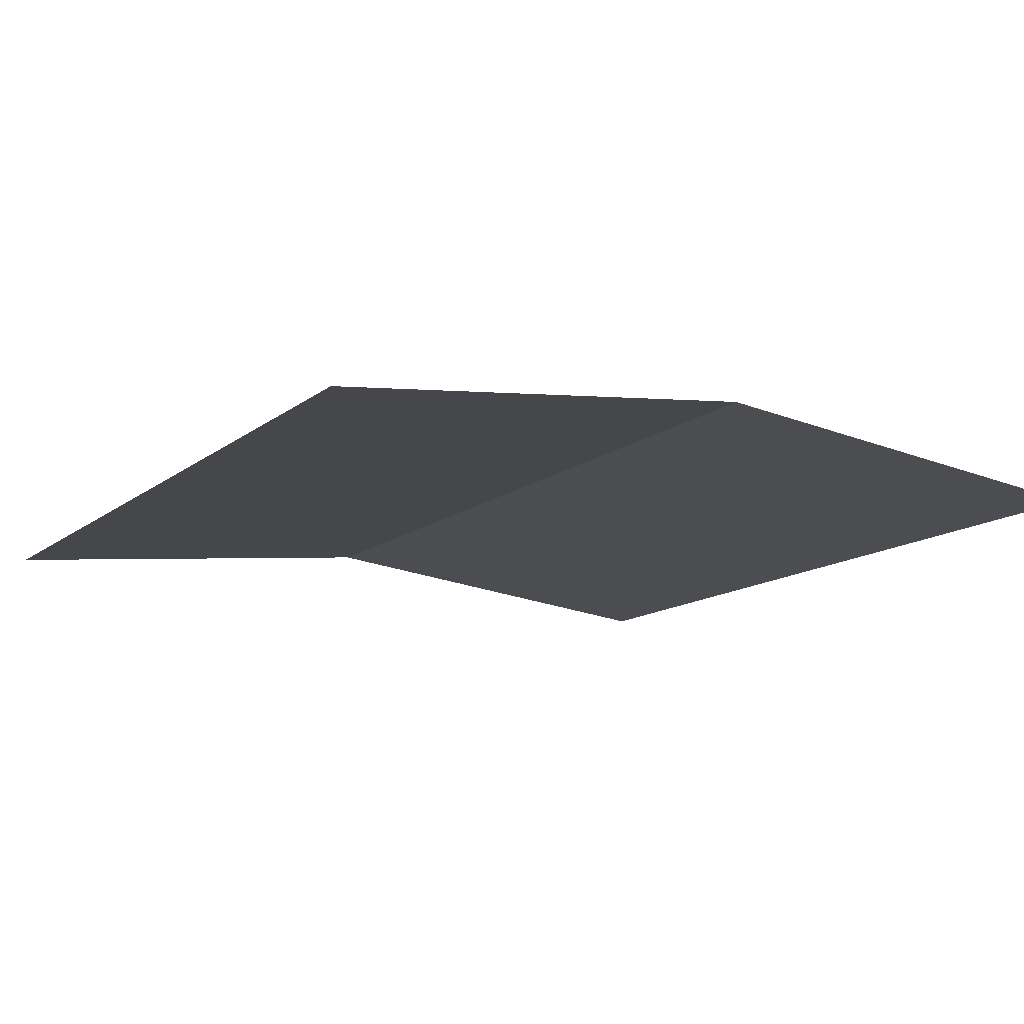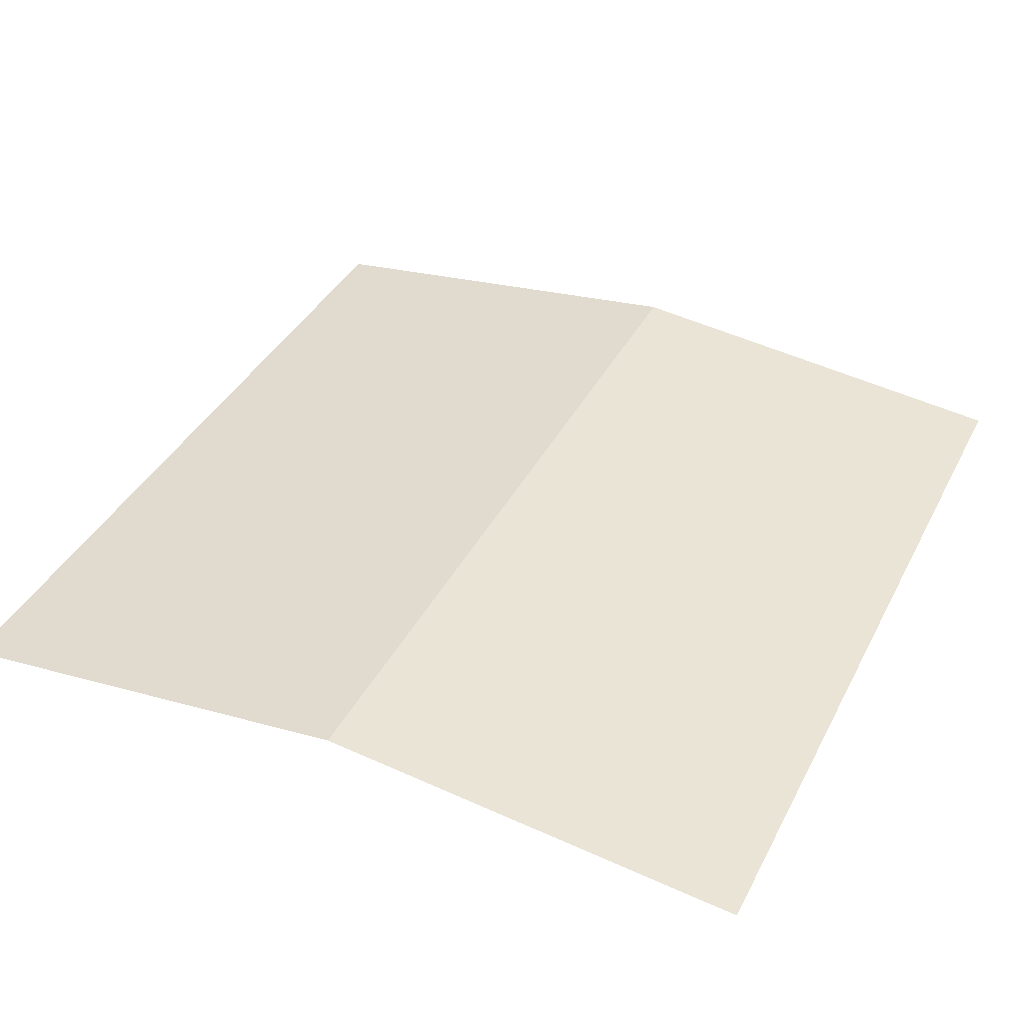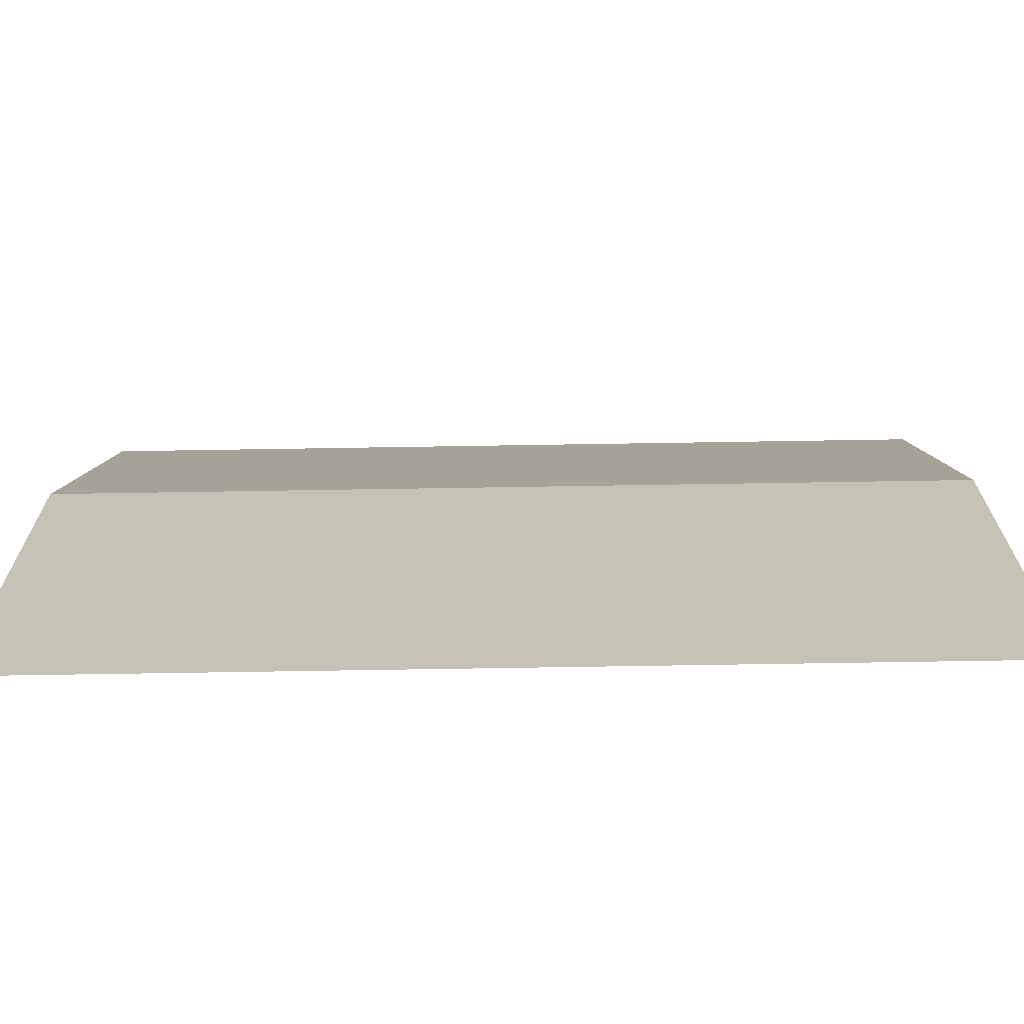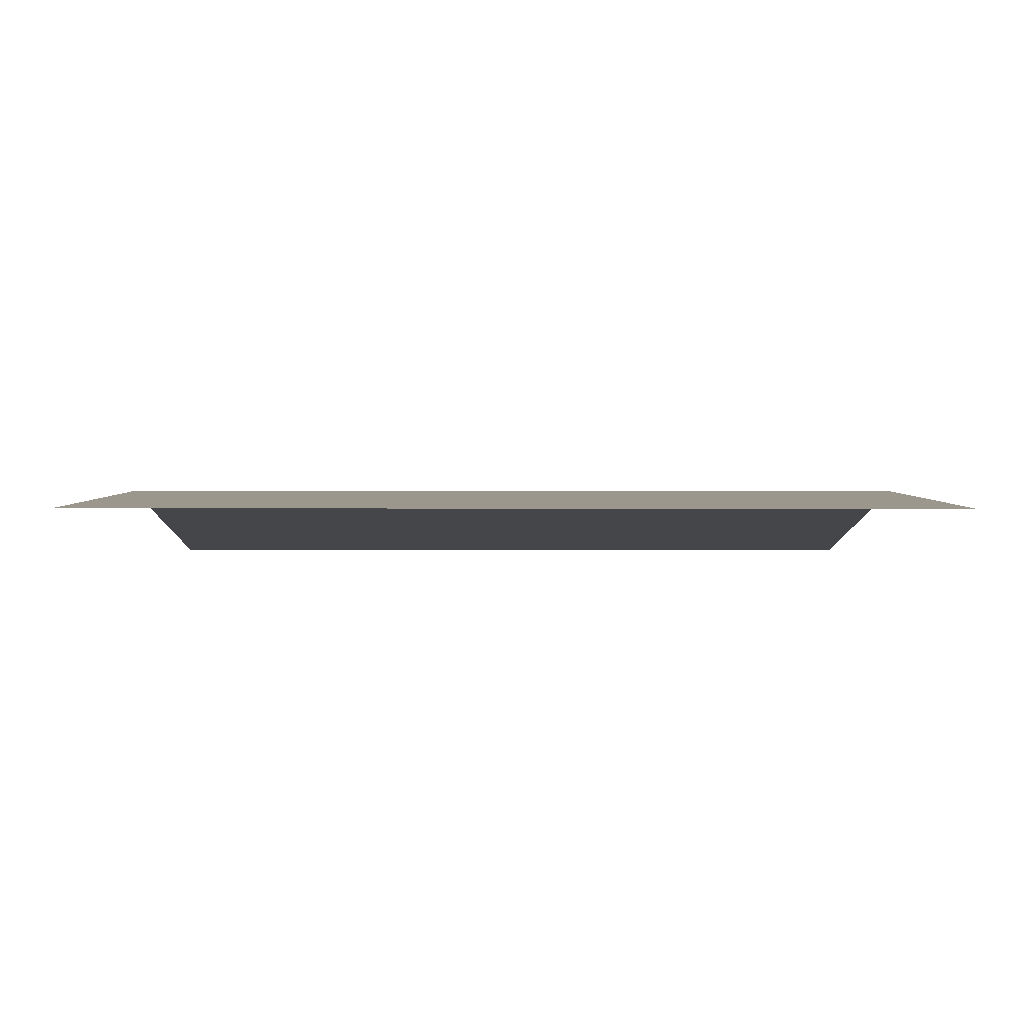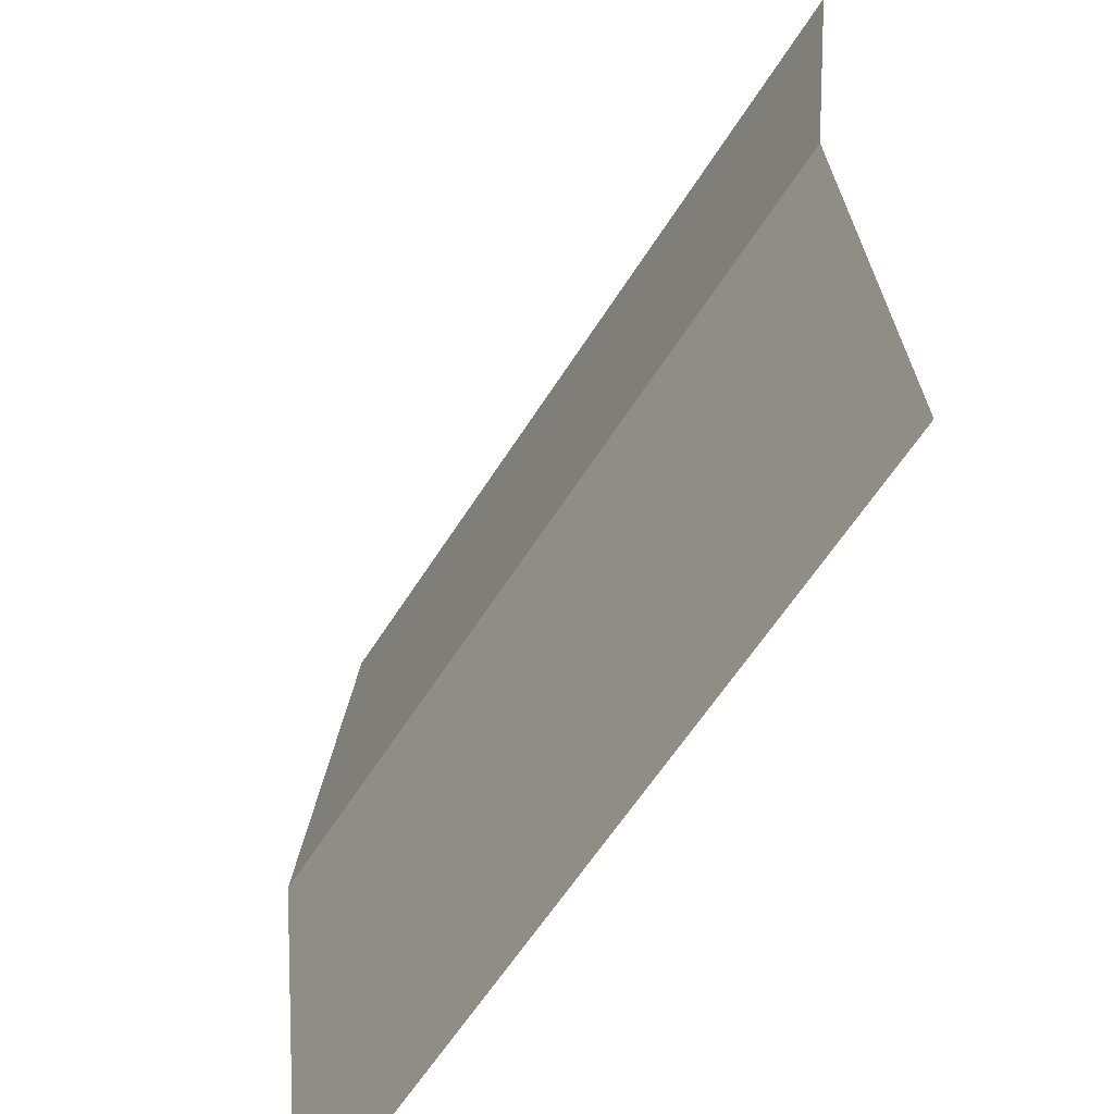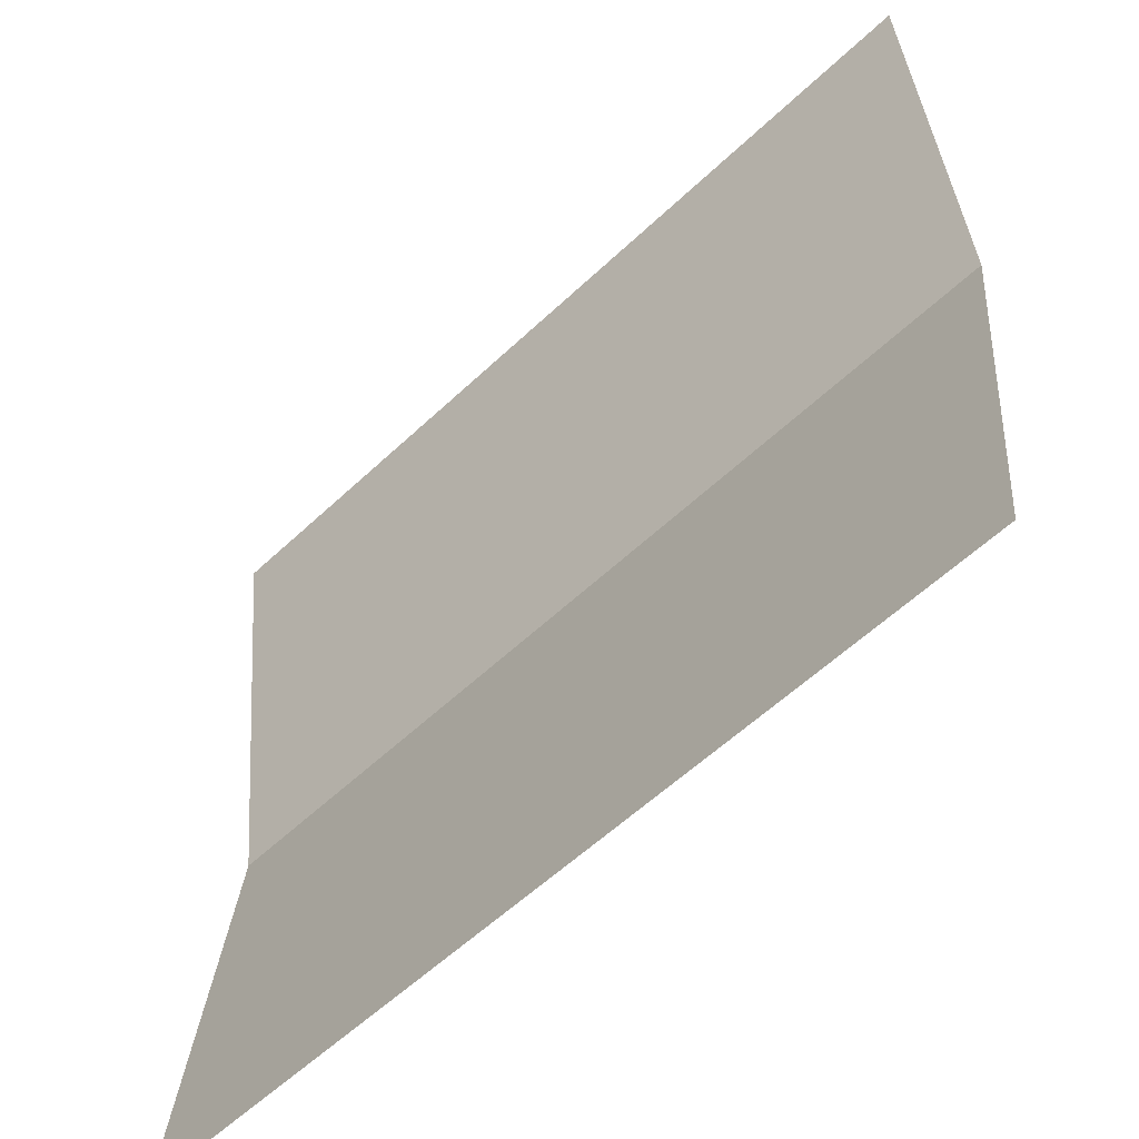
<metadata>
{"format":"obj","ext":"obj","renderer":"f3d","projection":"perspective","resolution":1024,"background":"white","views":[{"elev":-12.9,"azim":-120.2,"up":"+Y"},{"elev":38.6,"azim":114.9,"up":"+Y"},{"elev":-77.0,"azim":-179.1,"up":"+Z"},{"elev":-3.6,"azim":179.7,"up":"+Y"},{"elev":-60.1,"azim":-122.0,"up":"+Z"},{"elev":-56.9,"azim":44.6,"up":"+Z"}]}
</metadata>
<code>
o Plane
v -10 1e-06 10
v 10 1e-06 10
v -10 -1e-06 -10
v 10 -1e-06 -10
v -10 1.109 0
v 10 1.109 0
f 5 6 4 3
f 1 2 6 5

</code>
